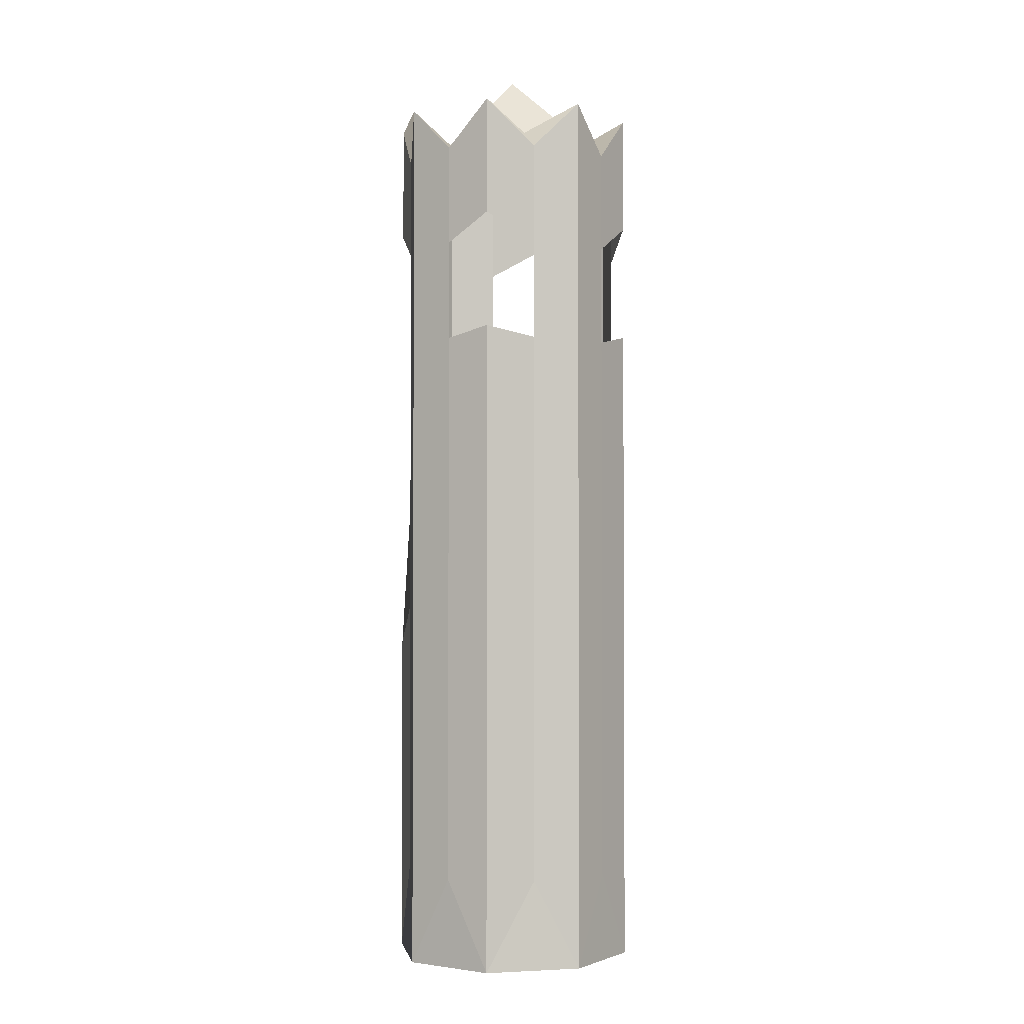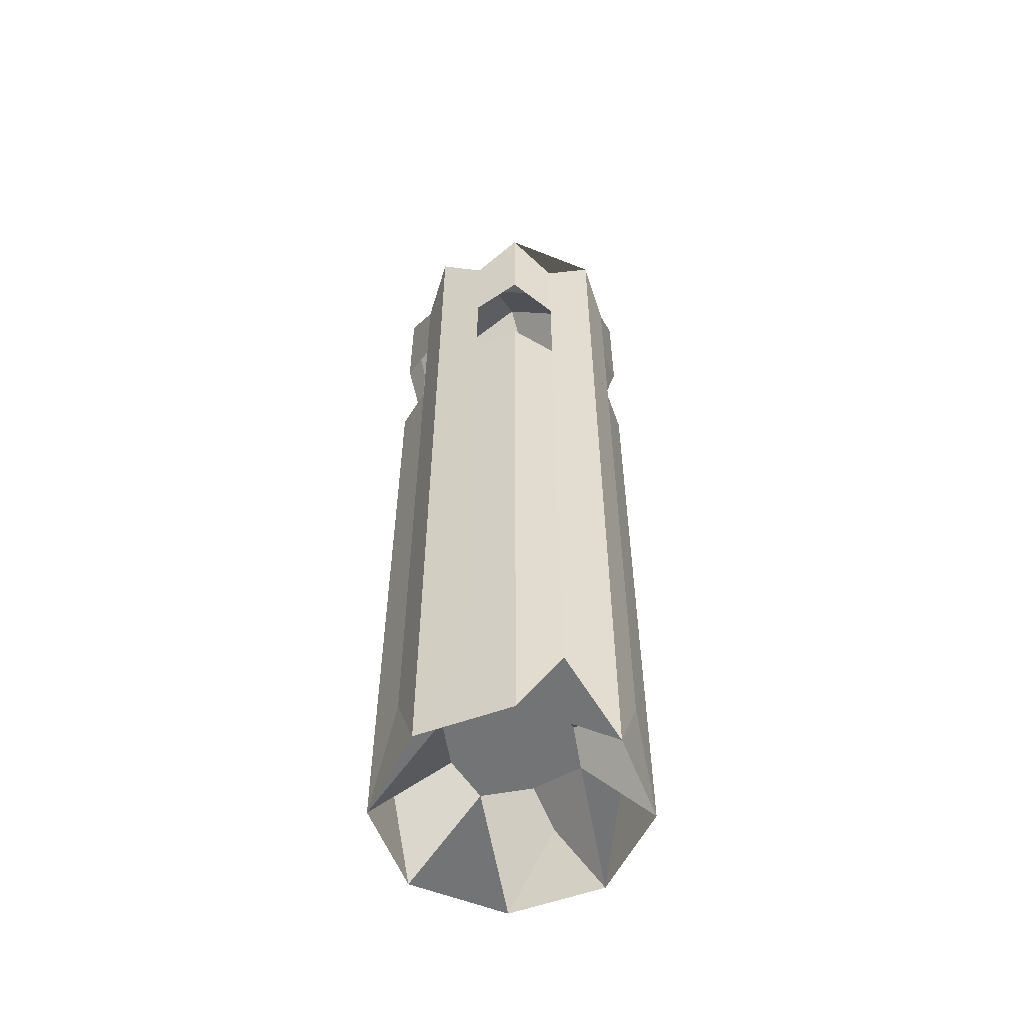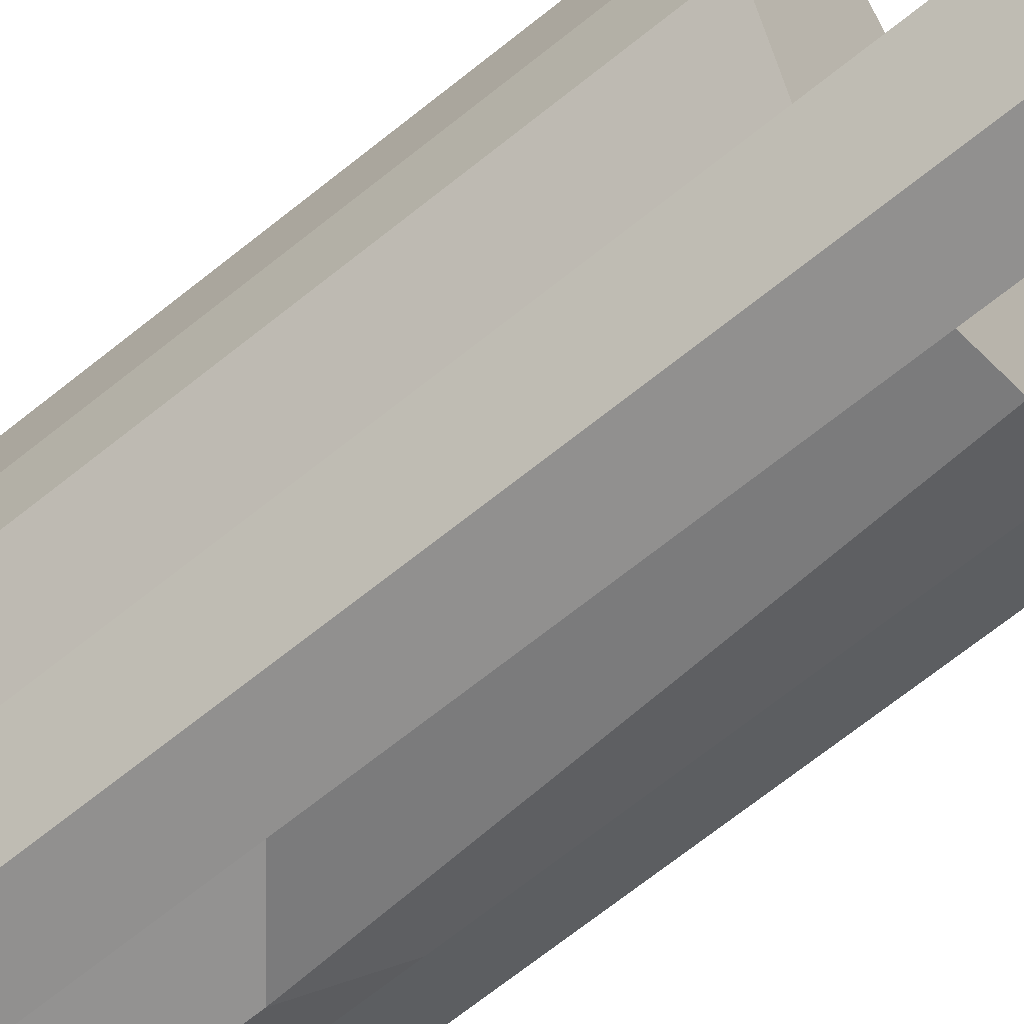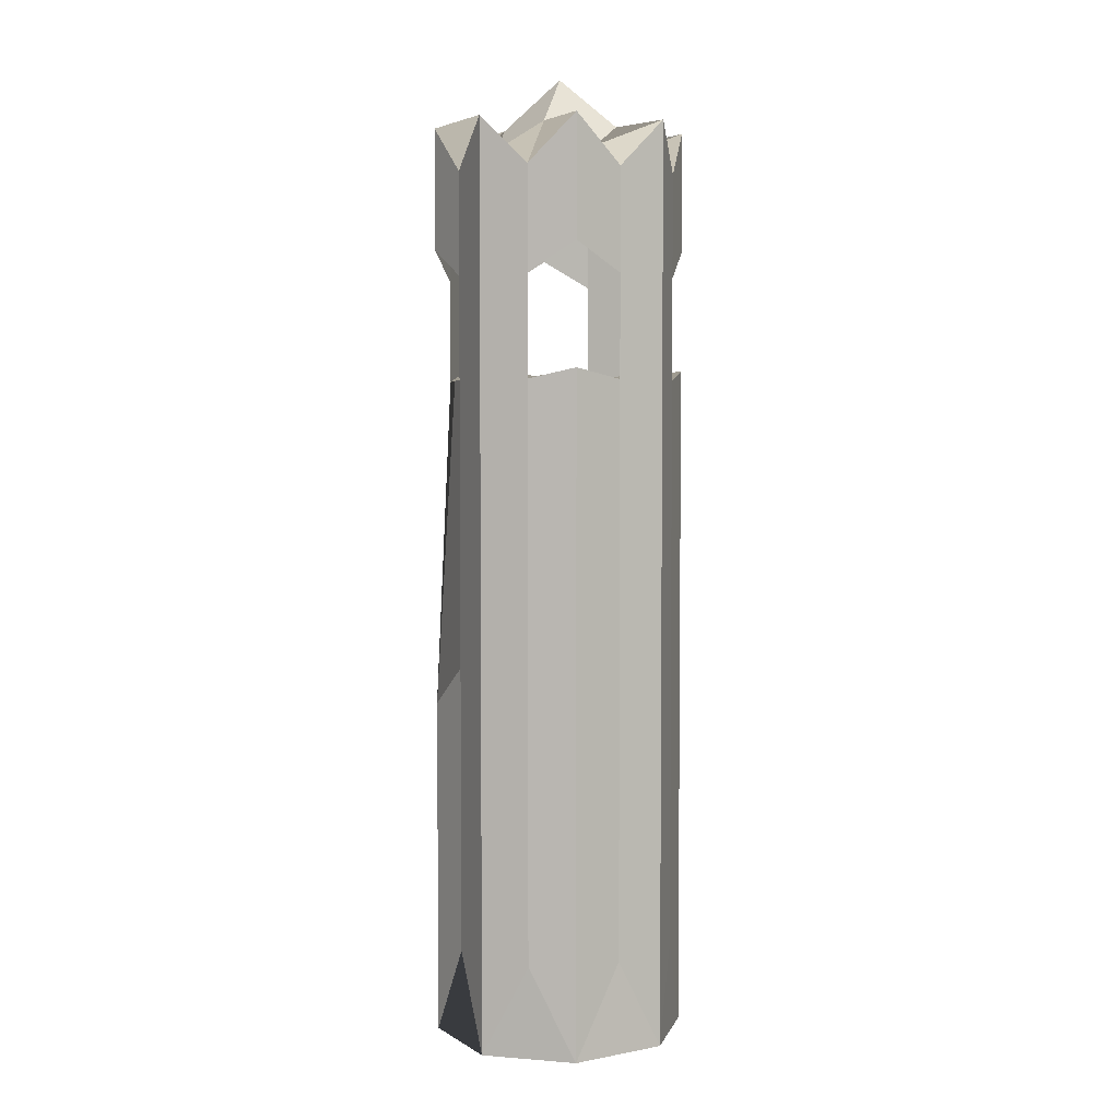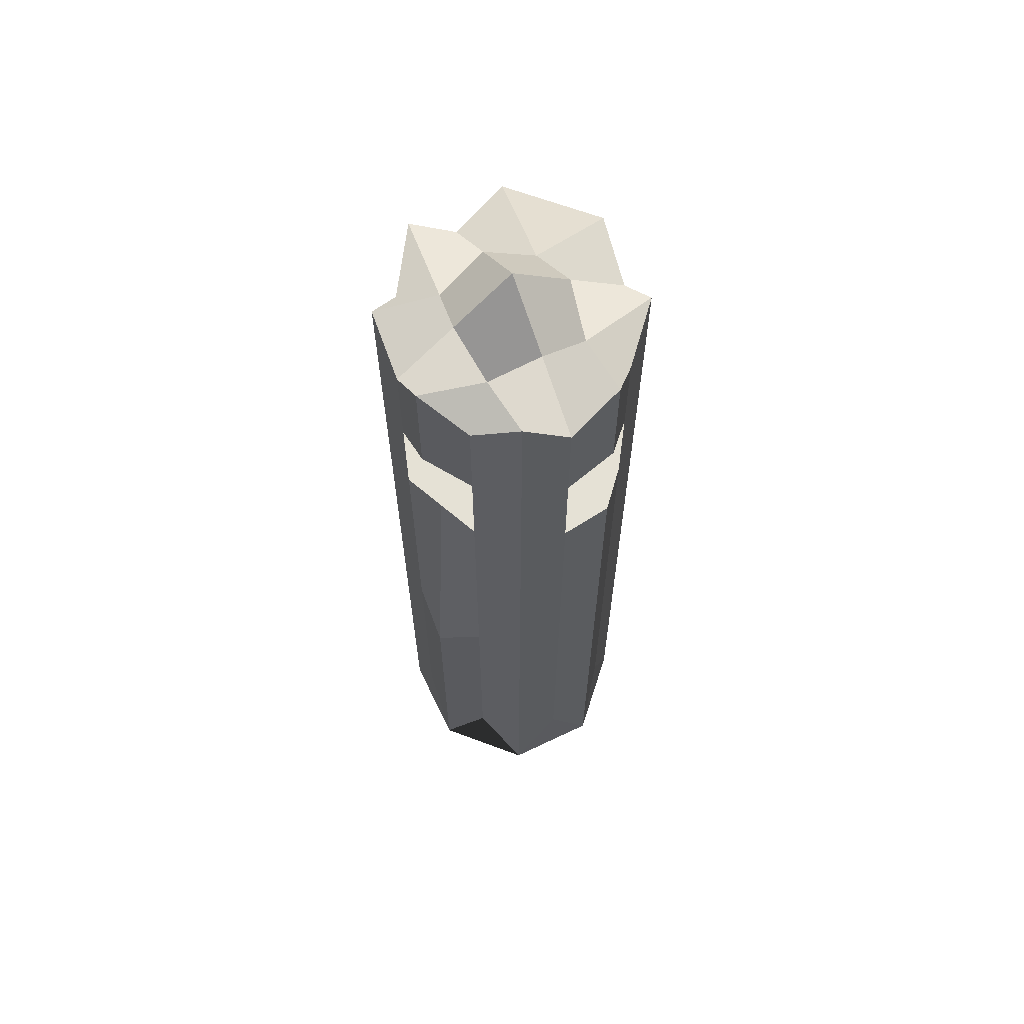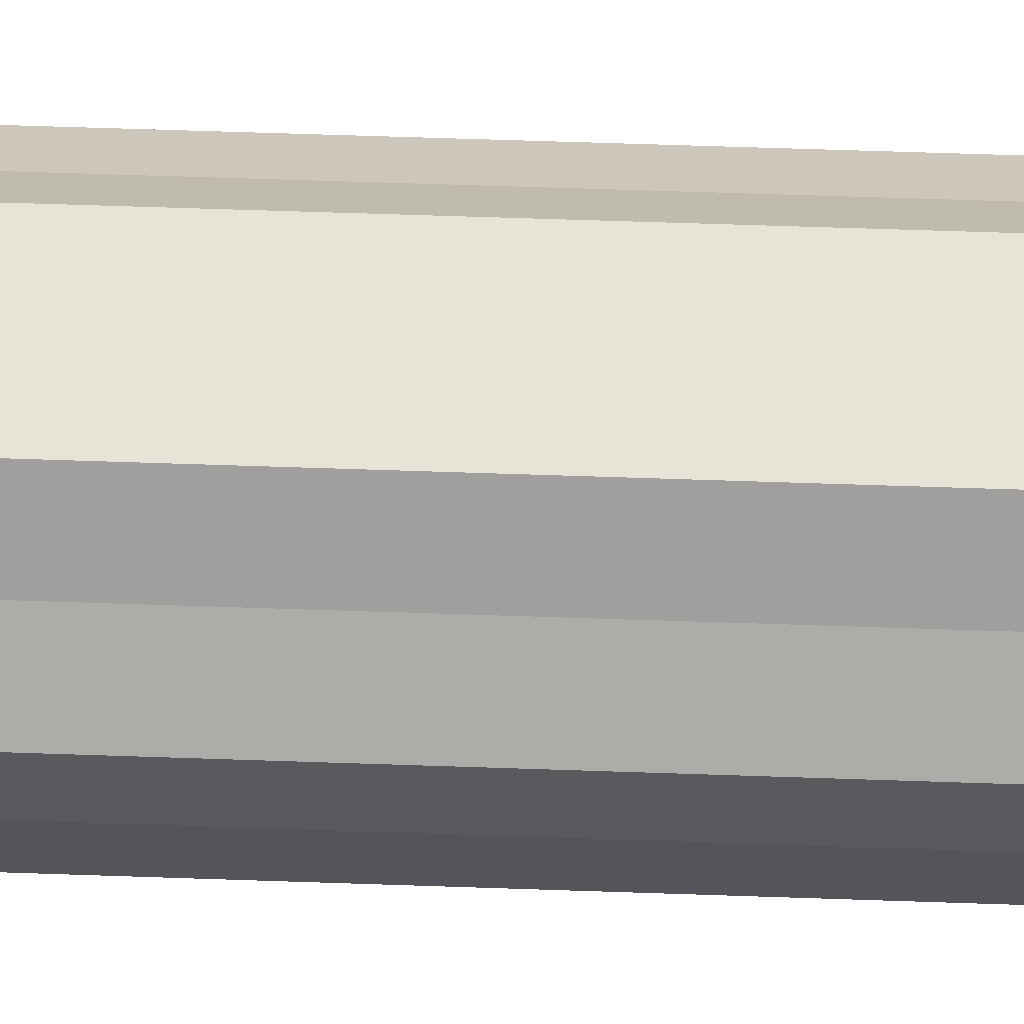
<metadata>
{"format":"obj","ext":"obj","renderer":"f3d","projection":"perspective","resolution":1024,"background":"white","views":[{"elev":-2.1,"azim":-56.5,"up":"+Y"},{"elev":-56.1,"azim":20.8,"up":"+Y"},{"elev":-66.1,"azim":129.3,"up":"+Z"},{"elev":4.0,"azim":-75.5,"up":"+Y"},{"elev":64.5,"azim":-115.7,"up":"+Y"},{"elev":62.1,"azim":92.0,"up":"+Z"}]}
</metadata>
<code>
o Cube
v 1 -0.2034 -0.7946
v 1 -0.2034 1.205
v -1 -0.2034 1.205
v -1 -0.2034 -0.7946
v 1 9.366 -0.7946
v 1 9.366 1.205
v -1 9.366 1.205
v -1 9.366 -0.7946
v 0 -0.2034 -1.227
v 0 -0.2034 1.638
v 0 9.366 -1.227
v -1e-06 9.366 1.638
v 1.507 -0.2034 0.2054
v -1.507 -0.2034 0.2054
v 1.507 9.366 0.2054
v -1.507 9.366 0.2054
v -0 10.57 0.2054
v 0 -0.2034 0.2054
v 1 6.853 -0.7946
v 1 6.853 1.205
v -1 6.853 1.205
v -1 6.853 -0.7946
v 0 6.853 -1.227
v -1e-06 6.853 1.638
v -1.507 6.853 0.2054
v 1.507 6.853 0.2054
v 1 8.11 -0.7946
v 1 8.11 1.205
v -1 8.11 1.205
v -1 8.11 -0.7946
v 0 8.11 -1.227
v -1e-06 8.11 1.638
v -1.507 8.11 0.2054
v 1.507 8.11 0.2054
v 1.476 -1.339 0.7908
v -0.5914 -1.339 -1.233
v 1 8.738 -0.7946
v -0.5914 -1.339 1.636
v 1 8.738 1.205
v -1.48 -1.339 -0.3885
v -1 8.738 1.205
v -1 8.738 -0.7946
v 1.476 9.946 0.7908
v -0.5914 9.946 -1.233
v -0.5914 9.946 1.636
v -1.48 9.946 -0.3885
v 0.5879 -1.339 -1.233
v 0.5879 -1.339 1.636
v 0.5879 9.946 -1.233
v 0.5879 9.946 1.636
v 0 8.738 -1.227
v -0 3.325 1.638
v -0 9.968 0.9217
v 0 -0.2034 -0.511
v 1.476 -1.339 -0.3885
v -1.48 -1.339 0.7908
v 1.476 9.946 -0.3885
v -1.48 9.946 0.7908
v 0 9.968 -0.511
v 0 -0.2034 0.9217
v 0.7534 -0.2034 0.2054
v 0.7534 9.968 0.2054
v -1.507 3.325 0.2054
v 1.507 3.325 0.2054
v -0.7534 9.968 0.2054
v -0.7534 -0.2034 0.2054
v 1 3.325 -0.7946
v 1 3.325 1.205
v -1 3.325 1.205
v -1 3.325 -0.7946
v 0 3.325 -1.227
v -1e-06 7.481 1.638
v -1.507 7.481 0.2054
v 1.507 7.481 0.2054
v 1.476 6.983 -0.3885
v -1.48 6.983 0.7908
v 0.5879 6.983 1.636
v 0.5879 6.983 -1.233
v -0.5 6.853 -1.011
v -1.48 6.983 -0.3885
v -0.5914 6.983 1.636
v 1.476 6.983 0.7908
v 1 7.481 -0.7946
v 1 7.481 1.205
v -1 7.481 1.205
v -1 7.481 -0.7946
v 0 7.481 -1.227
v -1e-06 8.738 1.638
v -1.507 8.738 0.2054
v 1.507 8.738 0.2054
v -0.5914 8.465 -1.233
v 0.5879 8.465 -1.233
v 1.476 8.465 -0.3885
v -1.48 8.465 0.7908
v 0.5879 8.465 1.636
v -1.48 8.465 -0.3885
v -0.5914 8.465 1.636
v 1.476 8.465 0.7908
v 1.476 7.724 0.7908
v -0.5914 7.724 1.636
v -1.48 7.724 -0.3885
v 0.5879 9.206 -1.233
v -0.5914 9.206 -1.233
v 1.476 2.822 0.7908
v -0.5914 2.822 1.636
v -1.48 2.822 -0.3885
v 0.5879 7.724 -1.233
v 0.5879 2.822 1.636
v -1.48 2.822 0.7908
v 1.476 2.822 -0.3885
v -0.6267 -0.2034 -0.4028
v -0.6267 9.667 -0.4028
v 1.476 9.206 -0.3885
v -1.48 9.206 0.7908
v 0.6267 9.667 -0.4028
v 0.6267 -0.2034 -0.4028
v 0.6267 -0.2034 0.8136
v 0.6267 9.667 0.8136
v 0.5879 9.206 1.636
v 0.5879 2.822 -1.233
v -0.5914 2.822 -1.233
v -1.48 9.206 -0.3885
v -0.5914 9.206 1.636
v 1.476 9.206 0.7908
v -0.6267 9.667 0.8136
v -0.6267 -0.2034 0.8136
f 126 38 3 56
f 124 43 6 39
f 123 45 7 41
f 122 46 8 42
f 121 36 4 70
f 120 47 9 71
f 119 50 12 88
f 117 48 10 60
f 116 61 18 54
f 114 58 16 89
f 113 57 15 90
f 111 66 14 40
f 110 75 26 64
f 109 76 25 63
f 108 77 24 52
f 107 78 23 87
f 106 80 22 70
f 105 81 21 69
f 104 82 20 68
f 103 91 30 42
f 102 92 31 51
f 101 96 30 86
f 100 97 29 85
f 99 98 28 84
f 82 99 84 20
f 26 74 99 82
f 74 34 98 99
f 81 100 85 21
f 24 72 100 81
f 72 32 97 100
f 80 101 86 22
f 25 73 101 80
f 73 33 96 101
f 49 102 51 11
f 5 37 102 49
f 37 27 92 102
f 44 103 42 8
f 11 51 103 44
f 51 31 91 103
f 35 104 68 2
f 13 64 104 35
f 64 26 82 104
f 38 105 69 3
f 10 52 105 38
f 52 24 81 105
f 40 106 70 4
f 14 63 106 40
f 63 25 80 106
f 92 107 87 31
f 27 83 107 92
f 83 19 78 107
f 48 108 52 10
f 2 68 108 48
f 68 20 77 108
f 56 109 63 14
f 3 69 109 56
f 69 21 76 109
f 55 110 64 13
f 1 67 110 55
f 67 19 75 110
f 36 111 40 4
f 9 54 111 36
f 54 18 66 111
f 93 113 90 34
f 27 37 113 93
f 37 5 57 113
f 94 114 89 33
f 29 41 114 94
f 41 7 58 114
f 47 116 54 9
f 1 55 116 47
f 55 13 61 116
f 61 117 60 18
f 13 35 117 61
f 35 2 48 117
f 95 119 88 32
f 28 39 119 95
f 39 6 50 119
f 78 120 71 23
f 19 67 120 78
f 67 1 47 120
f 79 121 70 22
f 23 71 121 79
f 71 9 36 121
f 96 122 42 30
f 33 89 122 96
f 89 16 46 122
f 97 123 41 29
f 32 88 123 97
f 88 12 45 123
f 98 124 39 28
f 34 90 124 98
f 90 15 43 124
f 66 126 56 14
f 18 60 126 66
f 60 10 38 126
f 48 10 38
f 38 3 56
f 56 14 40
f 47 9 36
f 47 1 55
f 35 13 55
f 125 58 7 45
f 118 53 12 50
f 115 59 17 62
f 112 46 16 65
f 59 112 65 17
f 11 44 112 59
f 44 8 46 112
f 57 115 62 15
f 5 49 115 57
f 49 11 59 115
f 43 118 50 6
f 15 62 118 43
f 62 17 53 118
f 53 125 45 12
f 17 65 125 53
f 65 16 58 125
f 26 75 19 78 23 79 22 80 25 76 21 81 24 77 20 82

</code>
